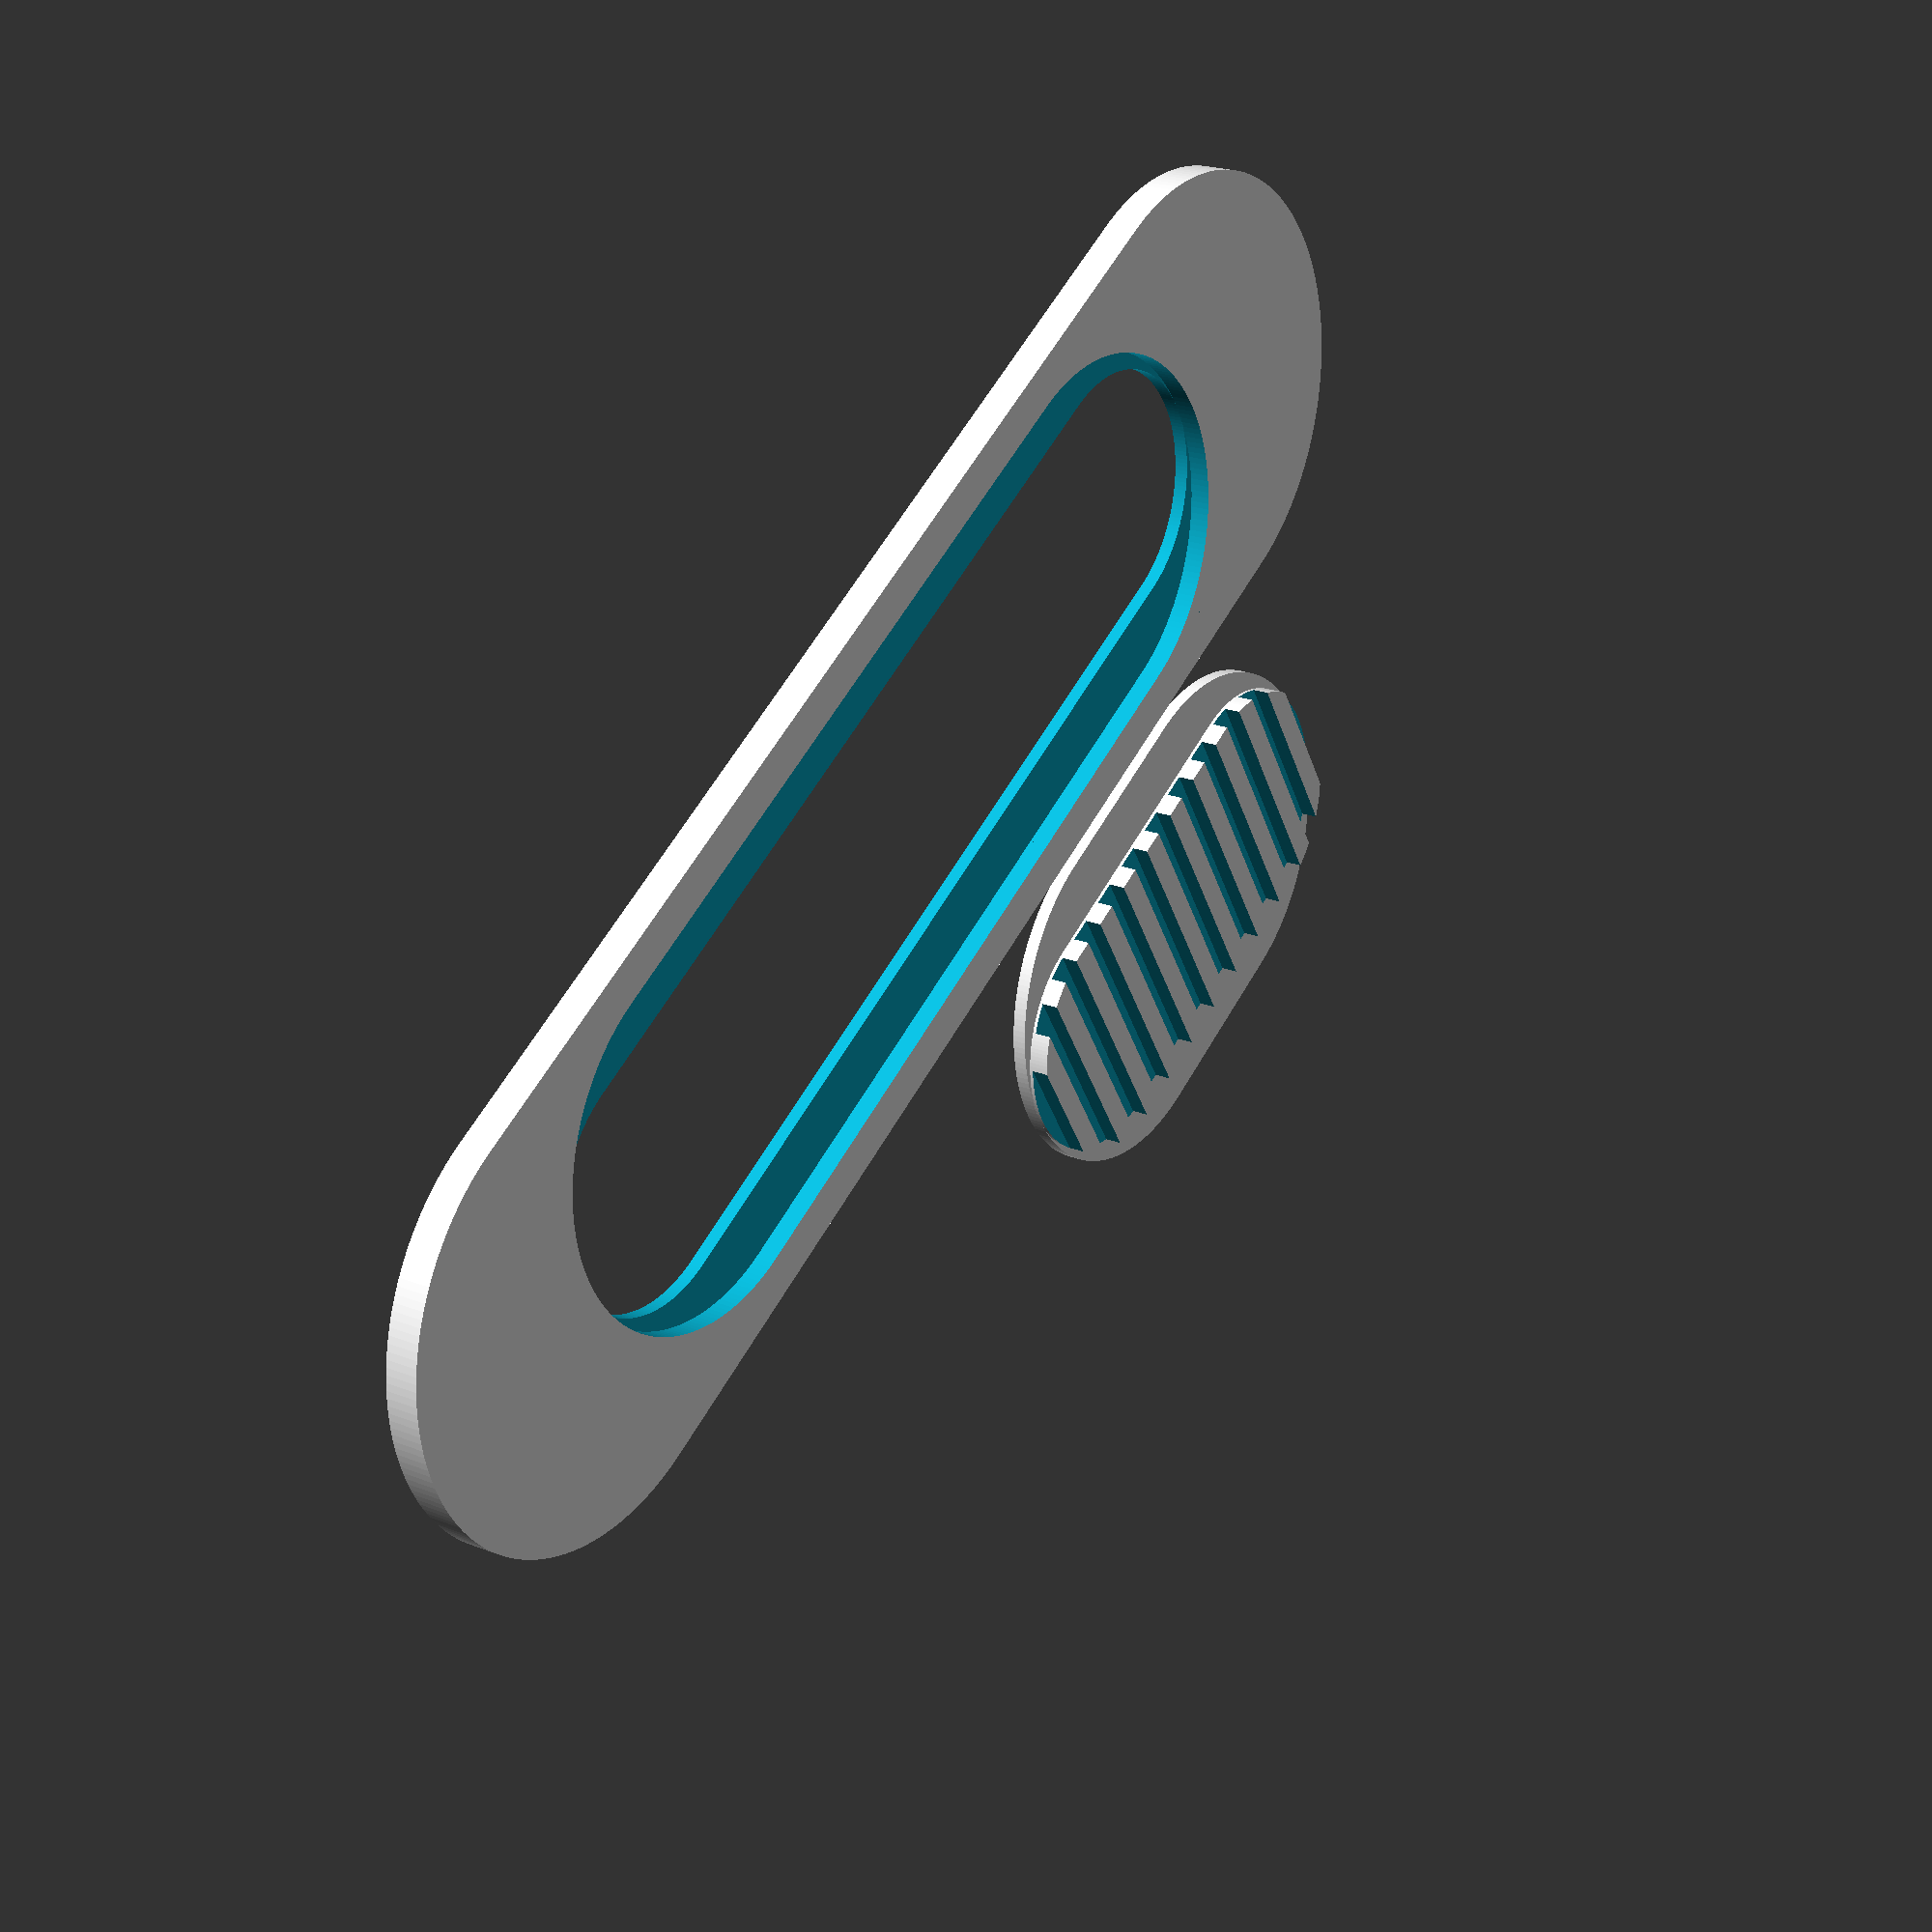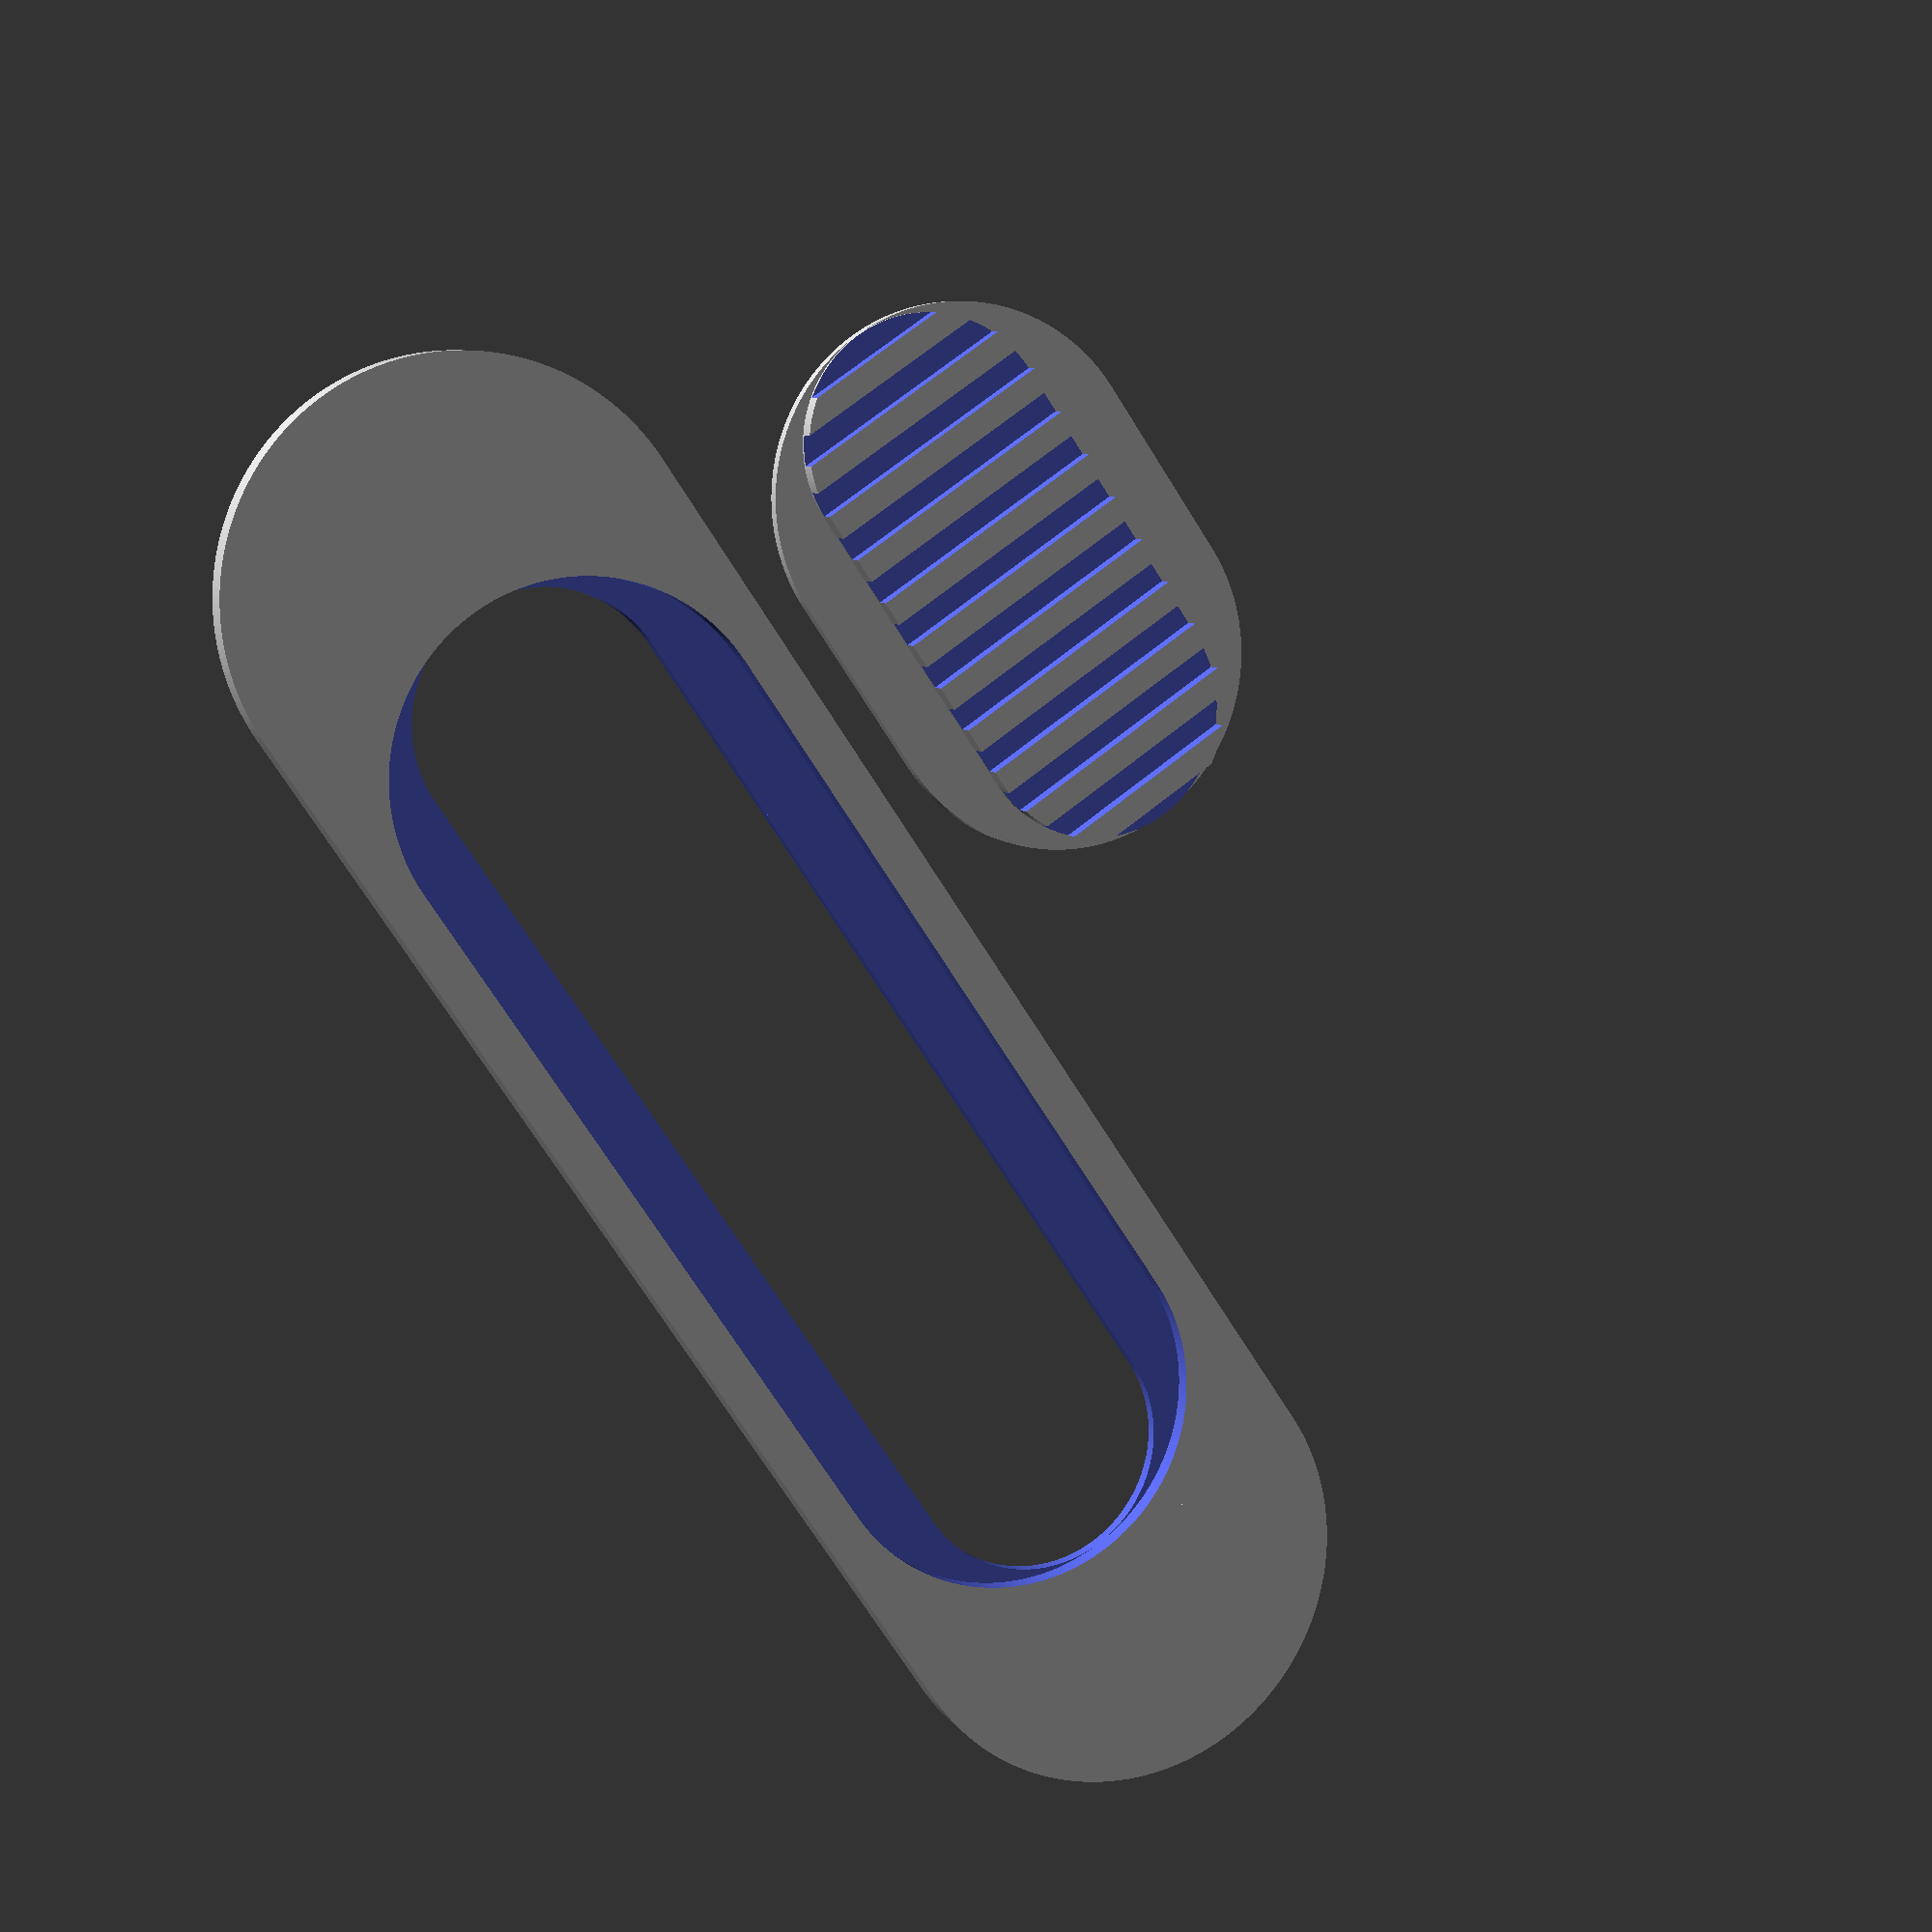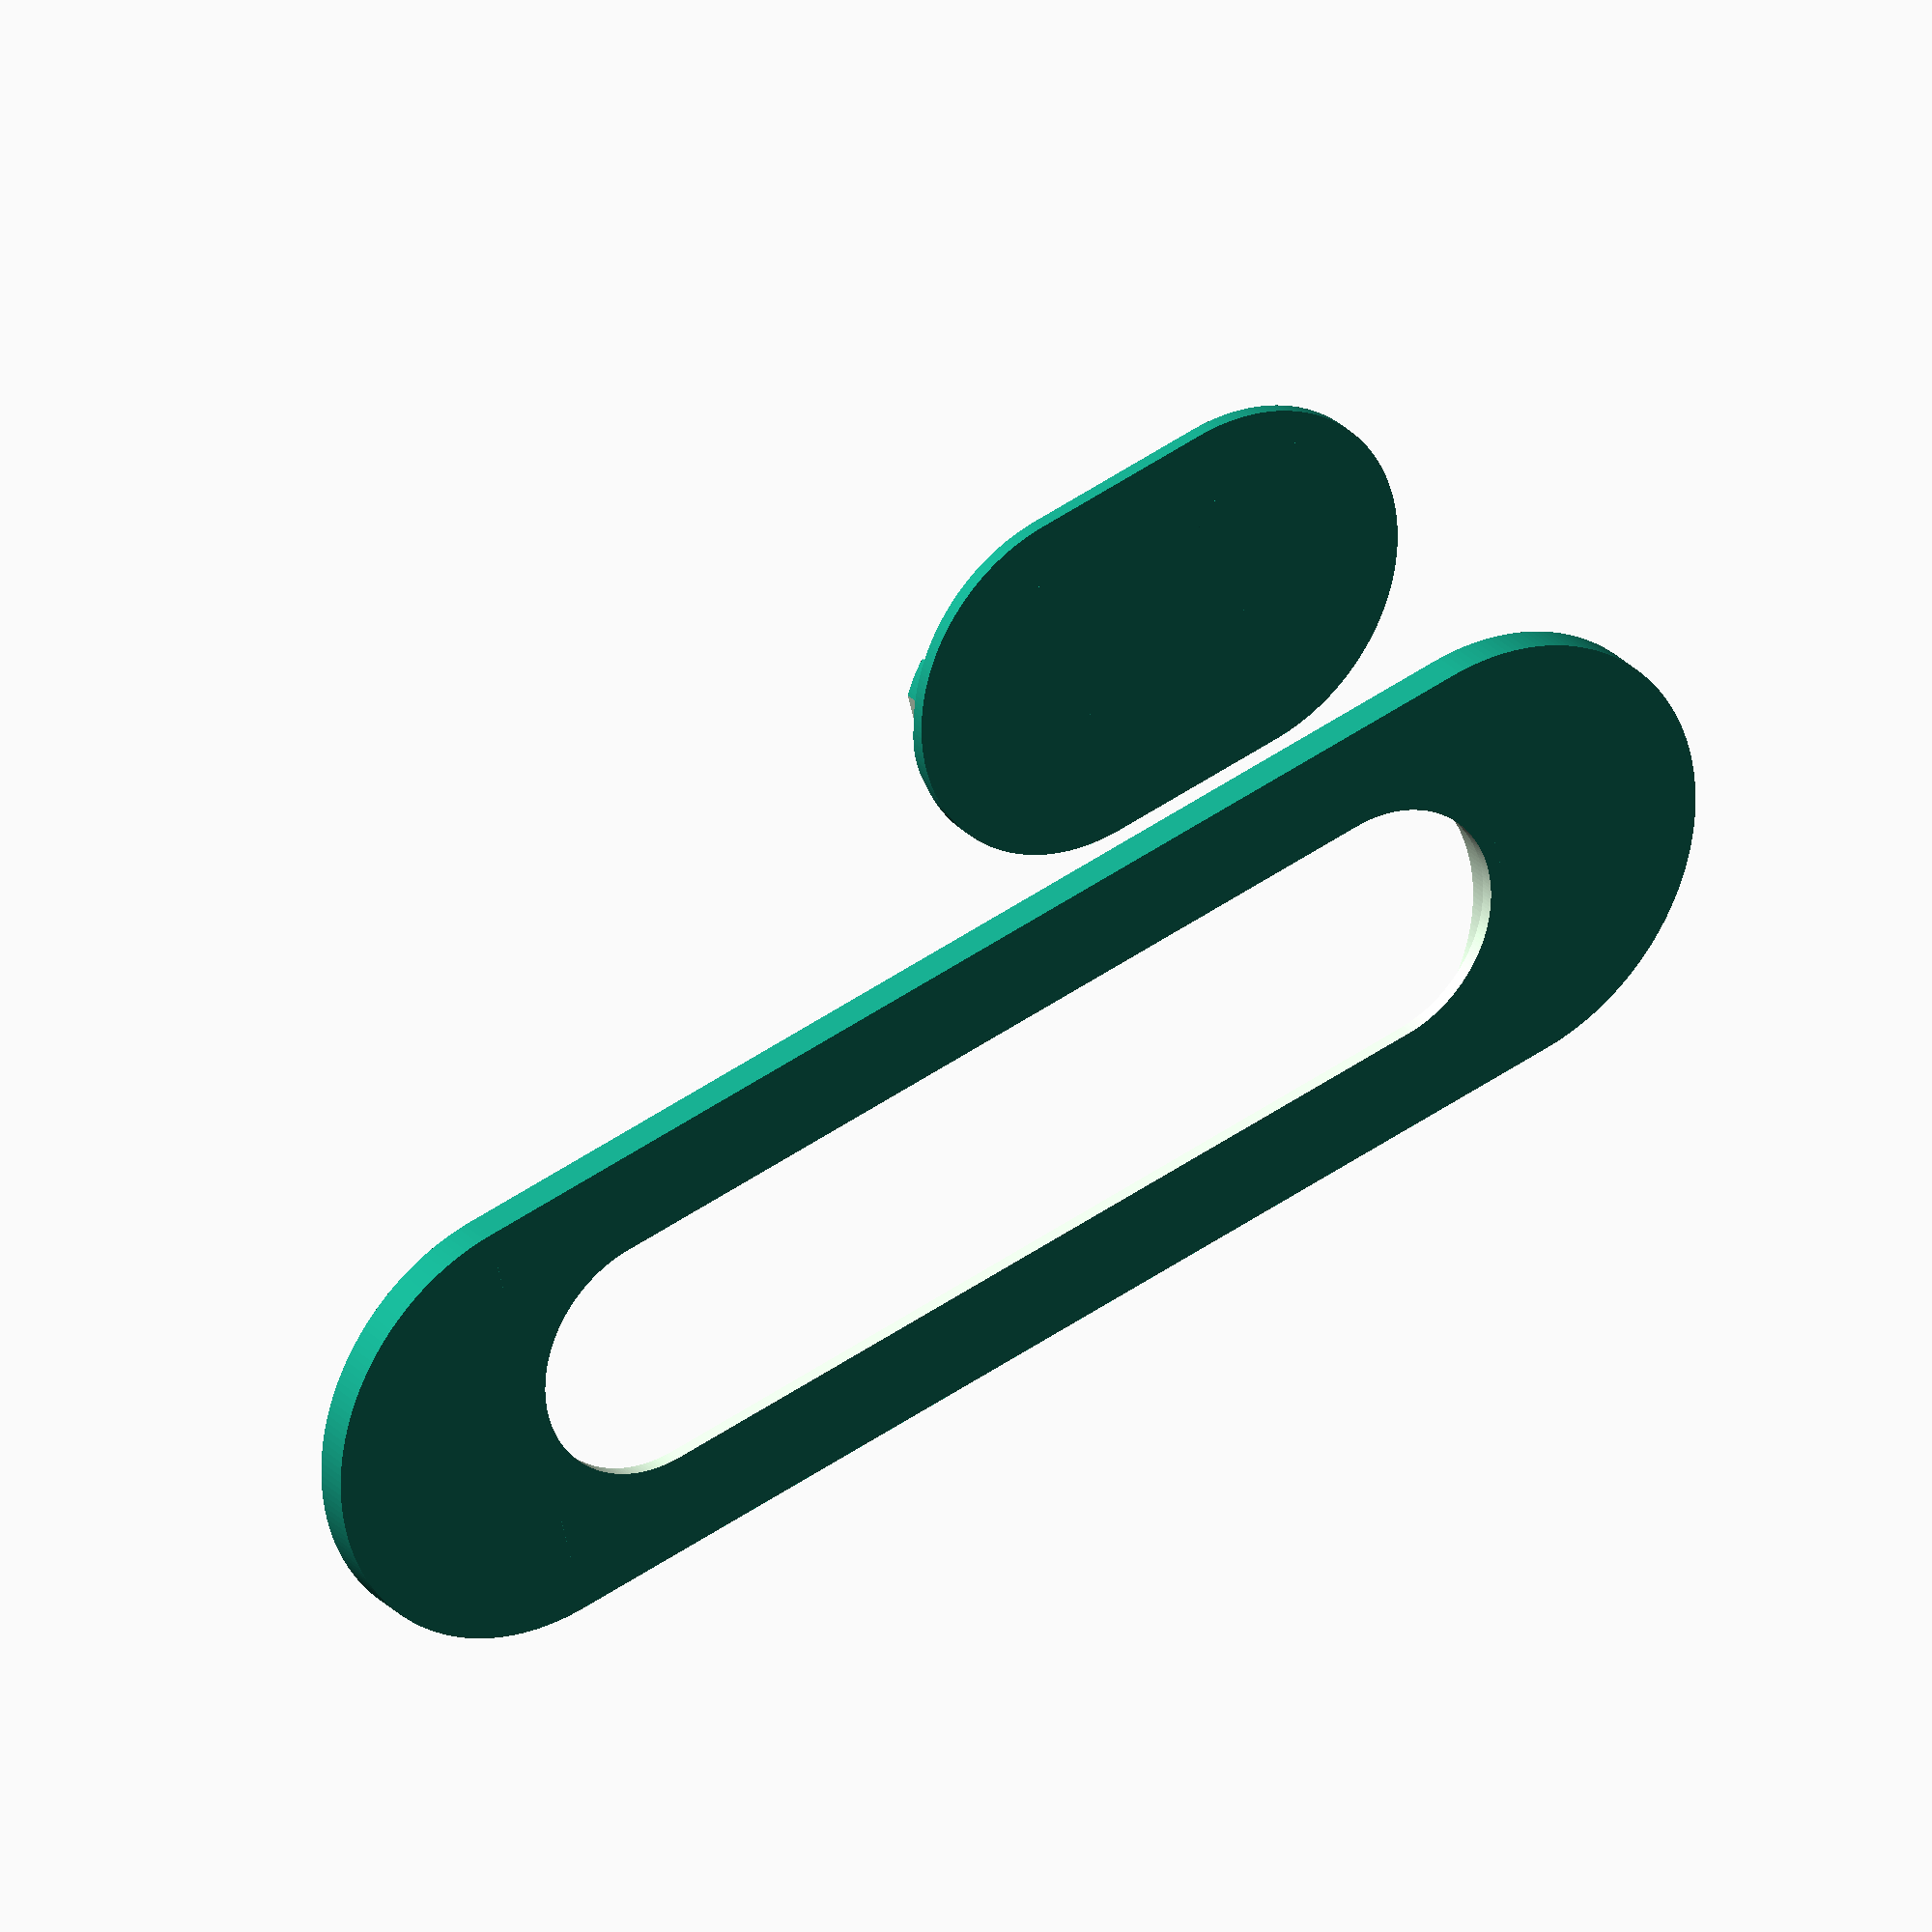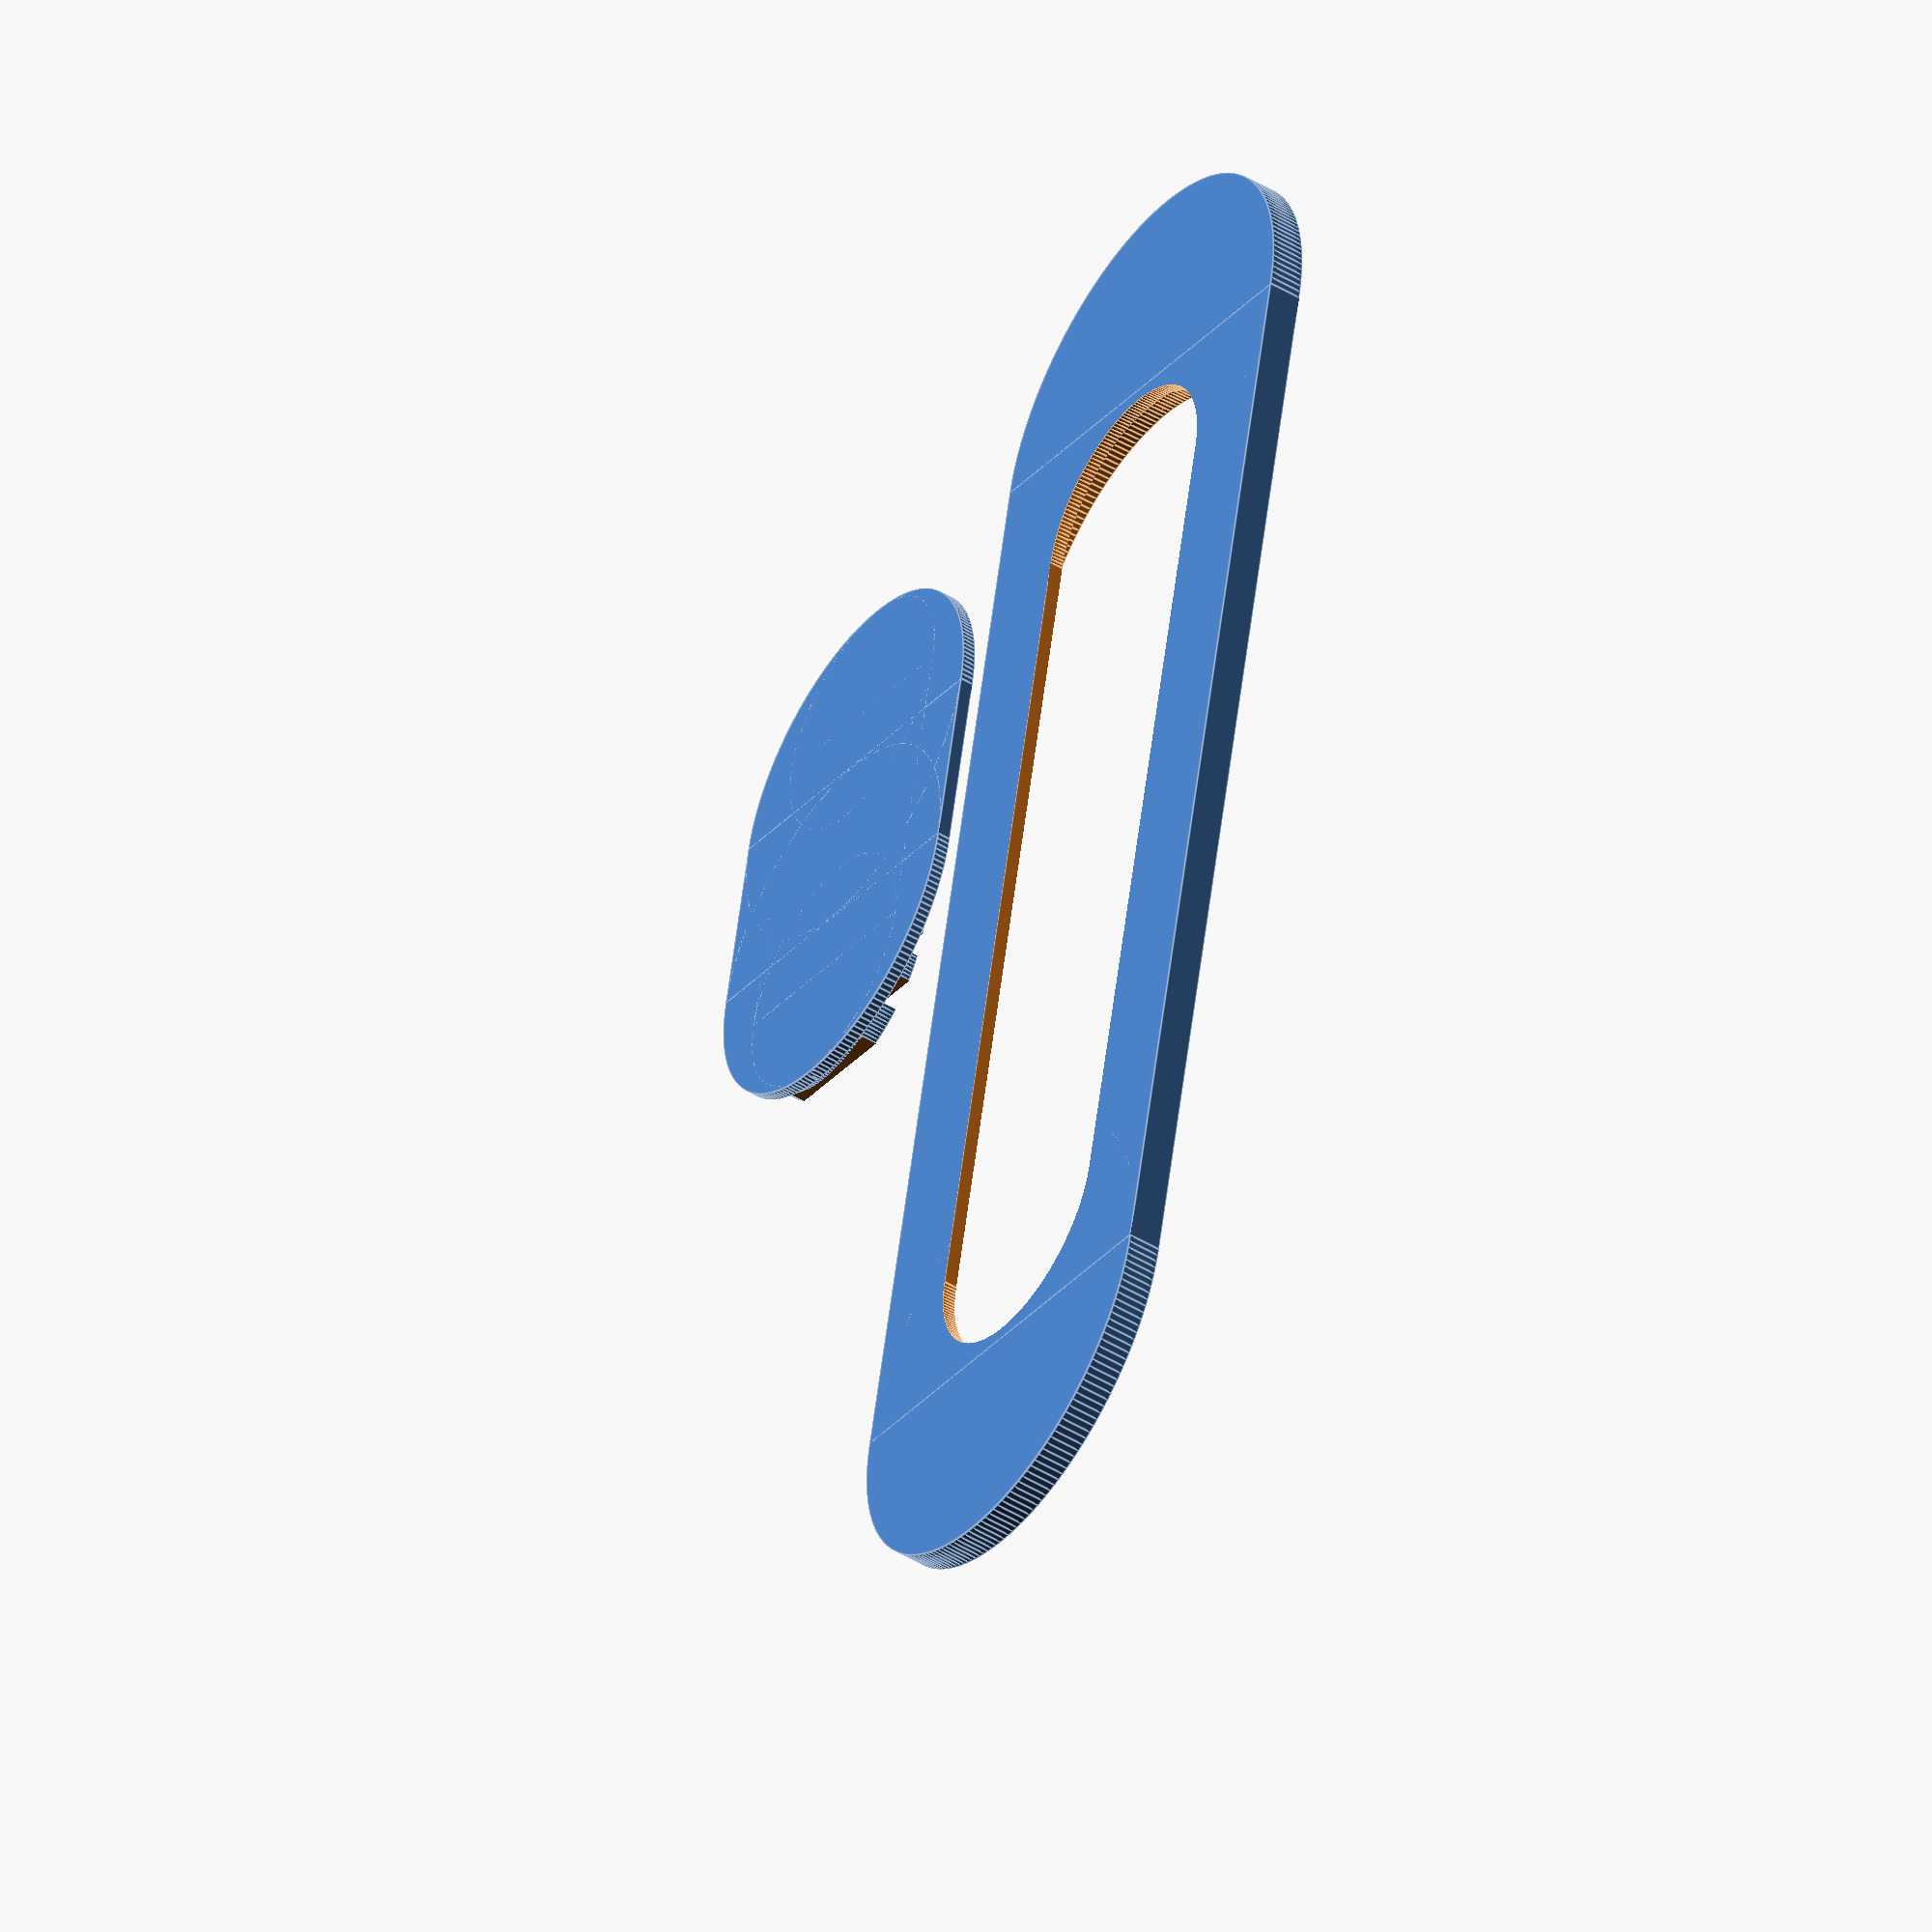
<openscad>
/* Webcam Cover generator v1.0
 * By: Kleinjoni aka. sneezegray
 *
 * - change the values like you want 
 * - render(F6)
 * - look if everything fits, maybe change values again 
 * - change print=true 
 * - export .stl file
 * 
 */
 function multiple(Size,Unit) = Unit * ceil(Size / Unit);
/////////// Settings /////////////
//////////////////////////////////
lw=0.7201; // line width

// print=true putts the parts in printable position 
print=true;

// the border width
border=lw * 5;
echo(border);
// the outer dimmensions
// width    40 - Carlos Carol
//          35 - Gabi
widht = 40 + border*2;
height= 9 + border*2;
thickness=1.2;
// the width of the webcam cover
camW=20; 
// Design Options
cubic=false;
// stripe widht( 0 if not wanted)
stripes=0.88; 
// how facet rich it should be
$fn=200; 
// spacing Options
// upper gap
gap1=0.12; 
// middel spacing Gap(mostly not necessary)
gap2=0.12; 
// under gap
gap3=0.12;
// The size difference of the overlapping parts (in Percent) .
under=25; 
//////////////////////////////////
//////////////////////////////////
diff=under/100;
thick=multiple(thickness, lw);

echo("<b>overlapping downpart thickness:", thick ,"</b>");
echo("<b>overlapping uperpart thickness:", thickness-diff-gap2 ,"</b>");
echo("<b>webcam height :", height-border*2 ,"</b>");

module rcube(w,h,t,cu) {
union(){
if(cu==false){
w=w-h;
translate([w/2,0,0]) {cylinder(t,h/2,h/2);}
translate([-w/2,0,0]) {cylinder(t,h/2,h/2);}
translate([-w/2,-h/2,0]) {cube([w,h,t]);}
}
if(cu==true){
translate([-w/2,-h/2,0]) {cube([w,h,t]);}
}
}
}

if(print==true){
    translate([0,height,thickness])rotate([180,0,0])
    oval();
}else{
    oval();
}

module oval(){
    difference(){
        rcube(widht+10,height,thickness,cubic);
        
        translate([0,0,+.01]) 
        rcube((widht-border*2),(height-border*2),thickness,cubic);
        translate([0,0,-.01])  
        rcube((widht-border*2),(height-lw*4), thickness/2+gap2,cubic);
    }
}


// Cover
translate([widht/2-border-camW/2,0,0]) {
    difference(){
        union(){
            rcube((camW-gap1),(height-border*2-gap1*1.5),(thickness),cubic);
            rcube((camW-gap3),(height-lw*4-gap3),(thickness/2 - gap2),cubic);
        }

        translate([-camW/2-(height+border)/2+stripes,-height/2, thickness/2]) 
        linear_array( count=30, distance=1.76)  cube([stripes,height+border,1]);

    }
}

module linear_array( count, distance ) {
    for ( i= [1:1:count])  {
        translate([distance*i,0,0,]) 
        children();
    }
}

</openscad>
<views>
elev=159.1 azim=147.8 roll=234.7 proj=p view=wireframe
elev=172.6 azim=56.0 roll=199.7 proj=p view=solid
elev=331.4 azim=193.8 roll=146.1 proj=o view=wireframe
elev=46.6 azim=258.0 roll=235.6 proj=o view=edges
</views>
